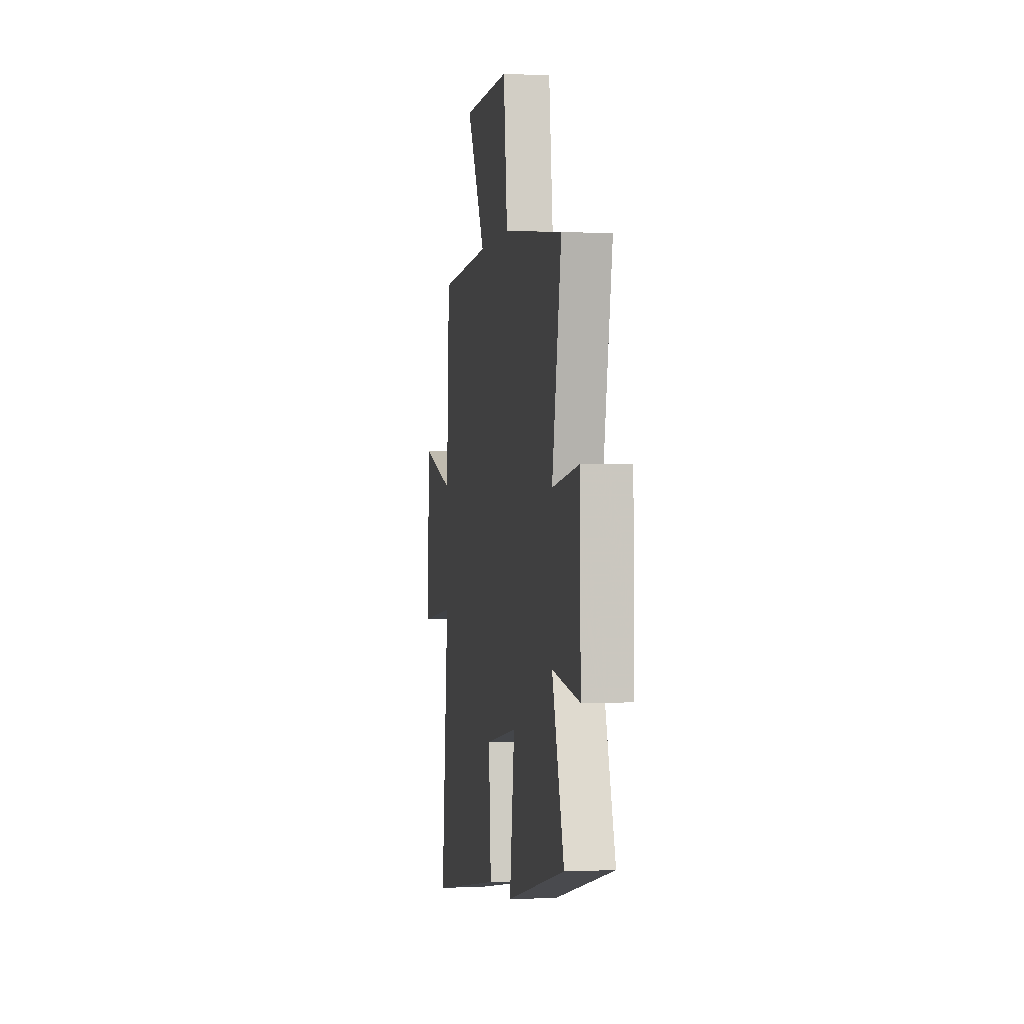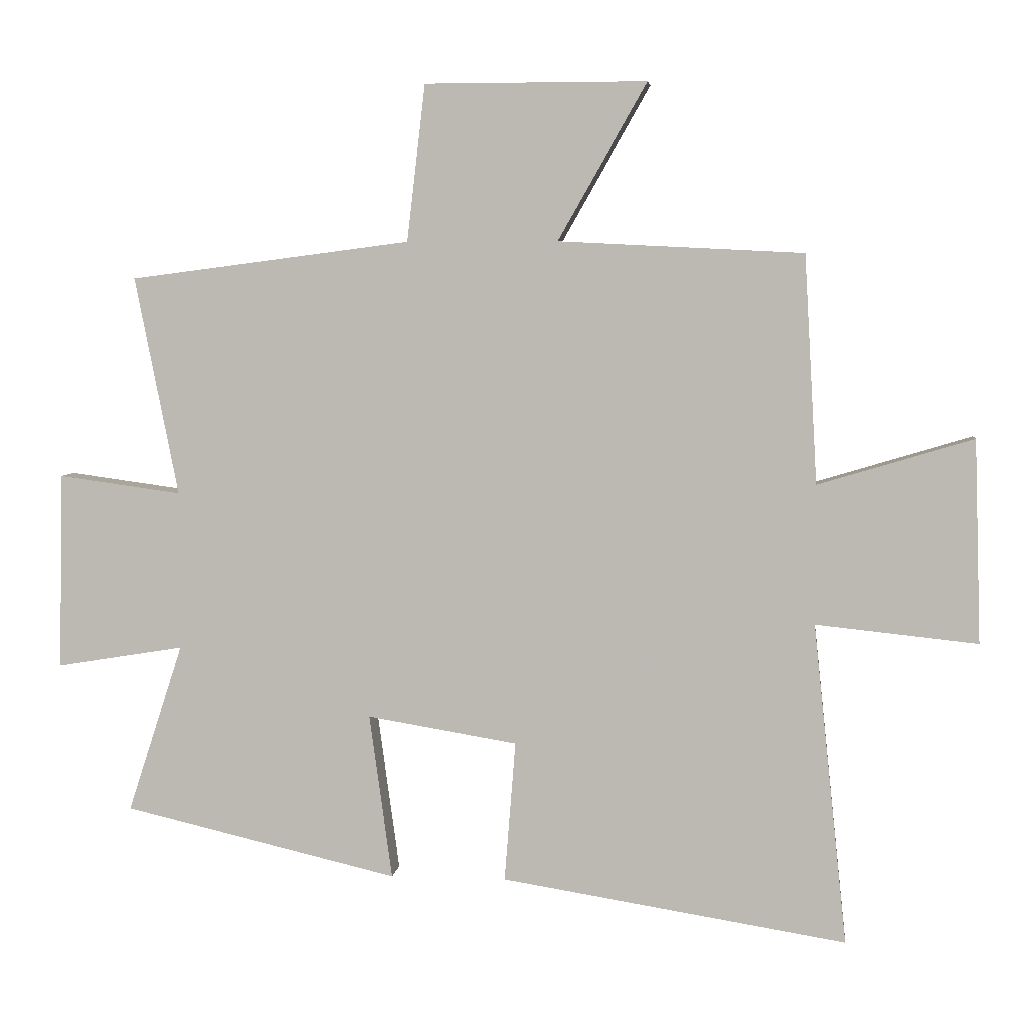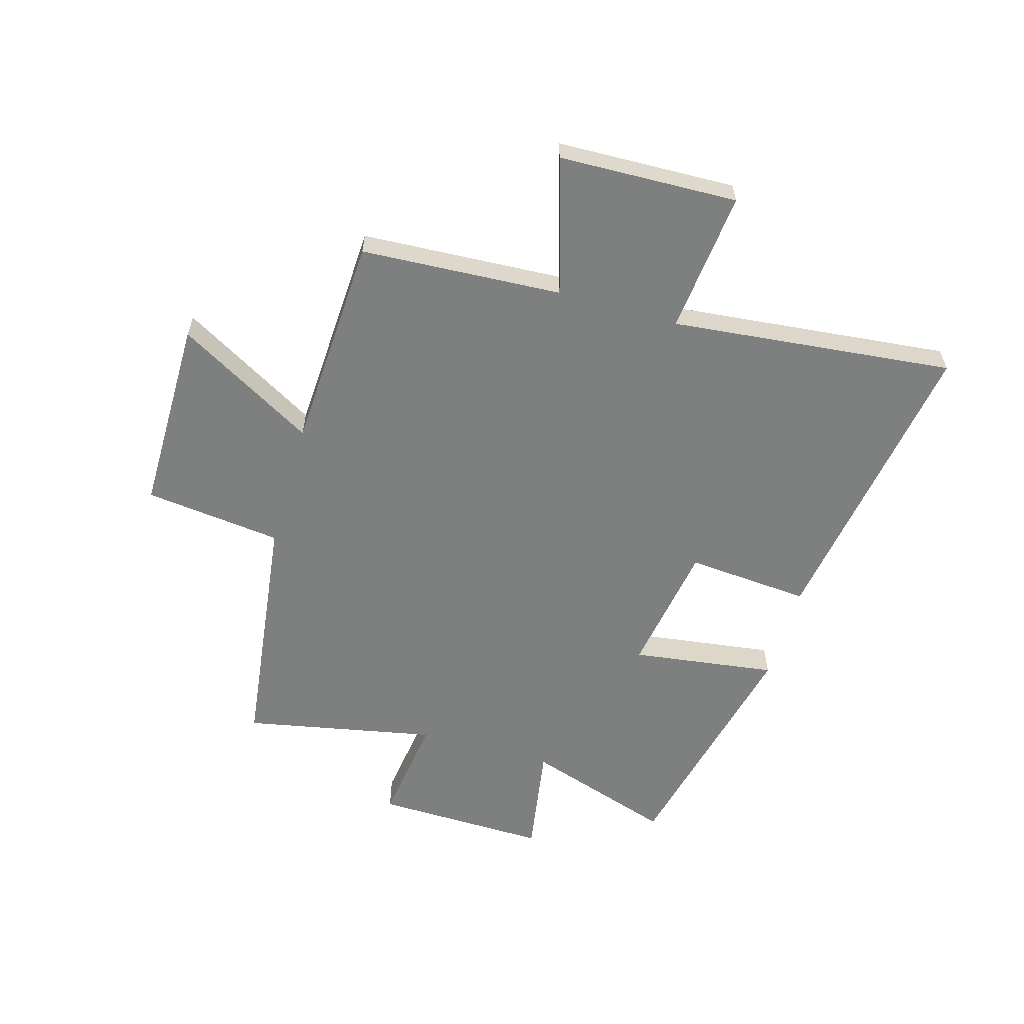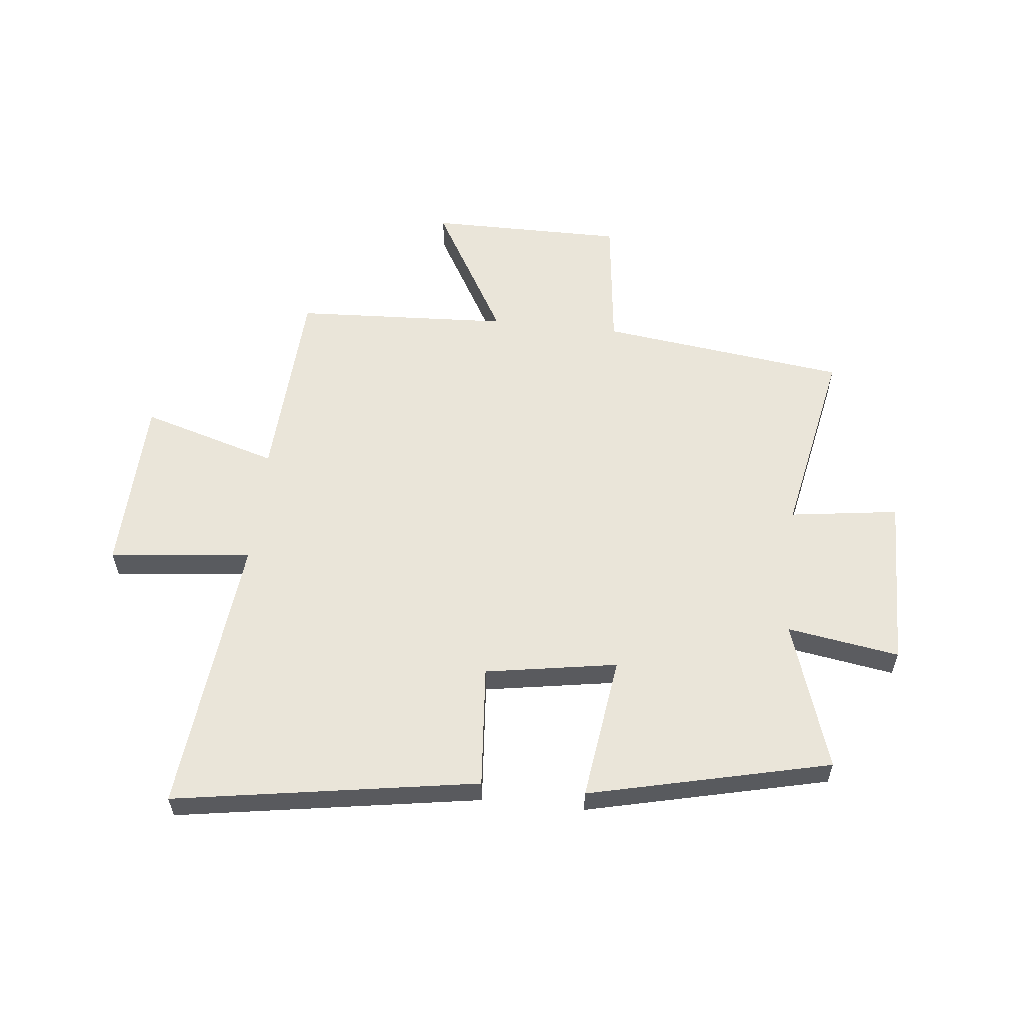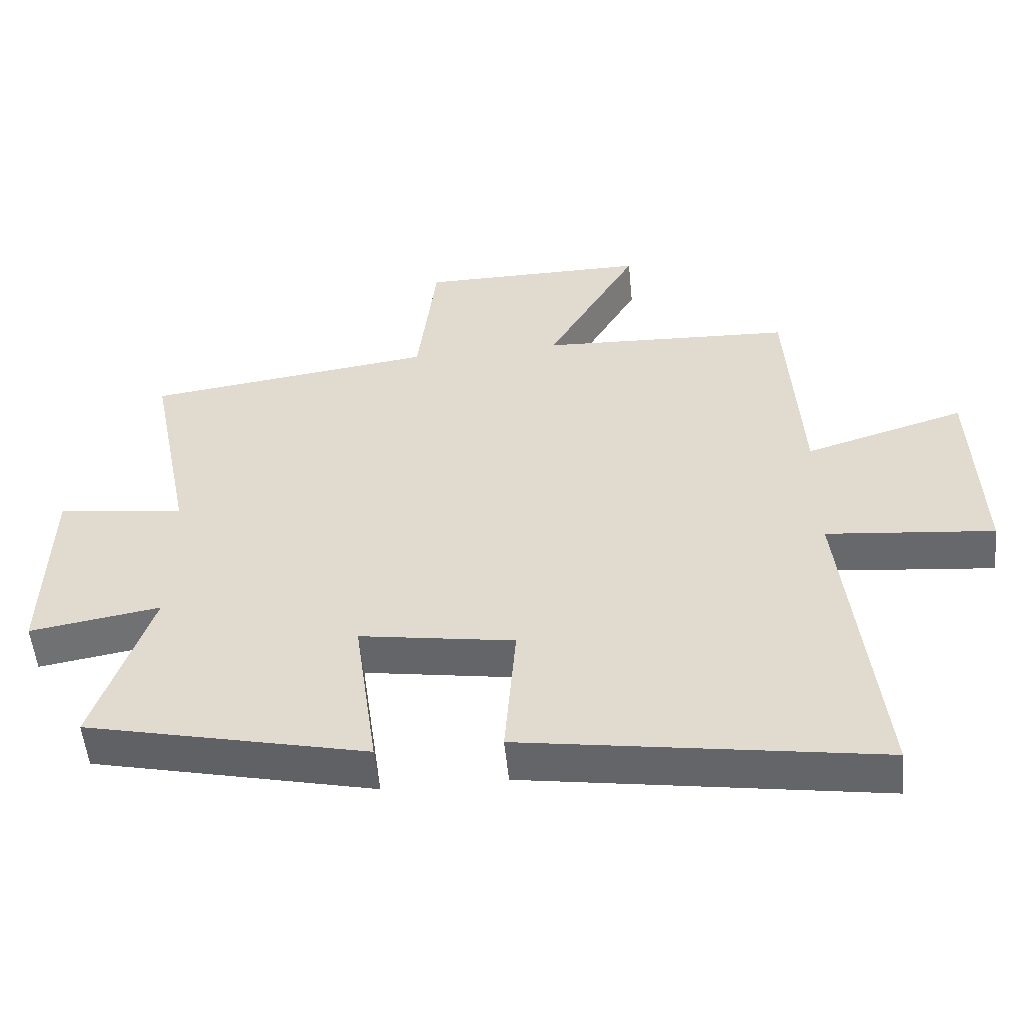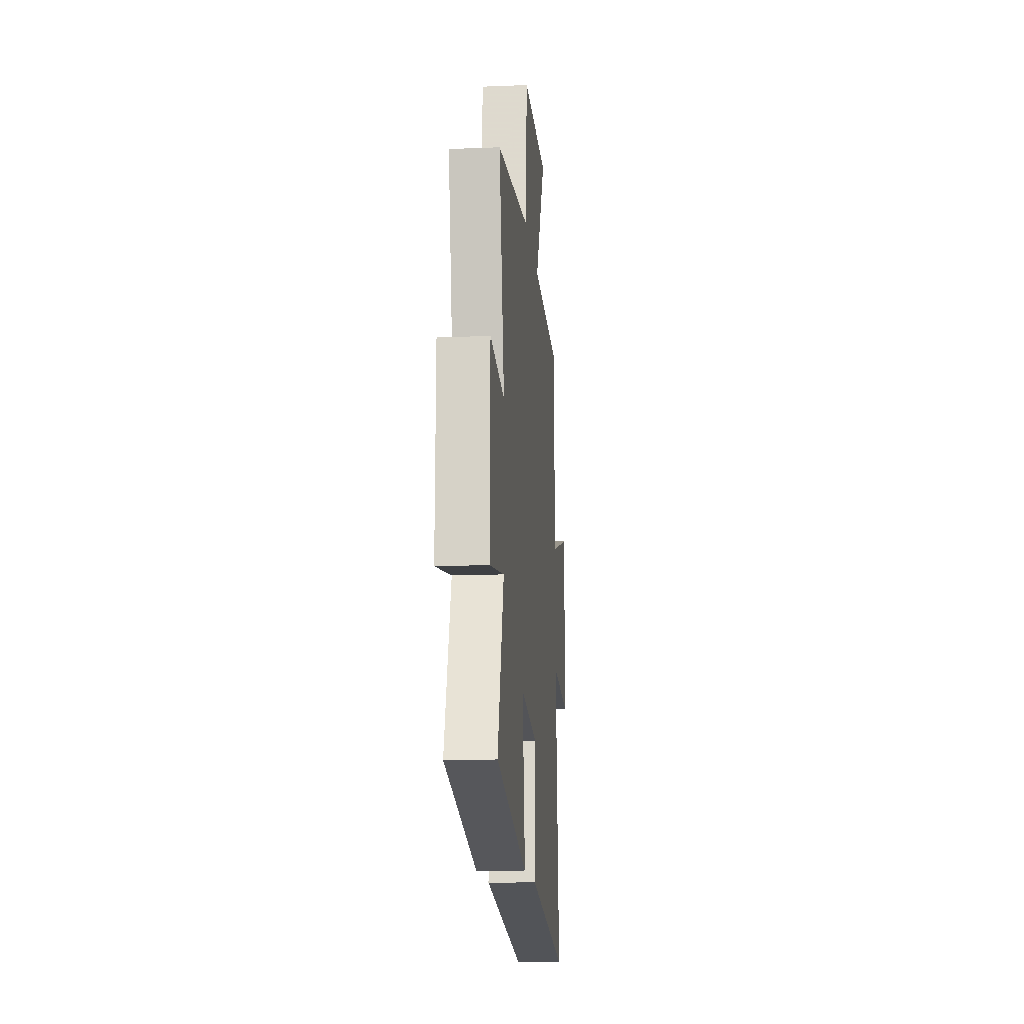
<metadata>
{"format":"obj","ext":"obj","renderer":"f3d","projection":"perspective","resolution":1024,"background":"white","views":[{"elev":-0.6,"azim":-99.7,"up":"+Z"},{"elev":4.8,"azim":6.7,"up":"+Z"},{"elev":-59.6,"azim":73.9,"up":"+Y"},{"elev":57.9,"azim":-174.0,"up":"+Y"},{"elev":-53.7,"azim":5.7,"up":"+Z"},{"elev":-14.1,"azim":-85.0,"up":"+Z"}]}
</metadata>
<code>
v 0.48 0.07 0.481
v 0.5 0.07 0.128
v 0.74 0.07 0.2
v 0.75 0.07 -0.114
v 0.5 0.07 -0.088
v 0.552 0.07 -0.585
v 0.019 0.07 -0.5
v 0.036 0.07 -0.283
v -0.196 0.07 -0.245
v -0.161 0.07 -0.5
v -0.585 0.07 -0.401
v -0.5 0.07 -0.14
v -0.697 0.07 -0.172
v -0.691 0.07 0.132
v -0.5 0.07 0.106
v -0.567 0.07 0.444
v -0.133 0.07 0.5
v -0.105 0.07 0.742
v 0.239 0.07 0.742
v 0.101 0.07 0.5
v 0.48 0 0.481
v 0.5 0 0.128
v 0.74 0 0.2
v 0.75 0 -0.114
v 0.5 0 -0.088
v 0.552 0 -0.585
v 0.019 0 -0.5
v 0.036 0 -0.283
v -0.196 0 -0.245
v -0.161 0 -0.5
v -0.585 0 -0.401
v -0.5 0 -0.14
v -0.697 0 -0.172
v -0.691 0 0.132
v -0.5 0 0.106
v -0.567 0 0.444
v -0.133 0 0.5
v -0.105 0 0.742
v 0.239 0 0.742
v 0.101 0 0.5
f 17 18 19 20
f 20 1 2
f 17 20 2
f 16 17 2
f 15 16 2
f 12 13 14 15
f 12 15 2
f 9 10 11 12
f 8 9 12 2
f 5 6 7 8
f 5 8 2 3
f 3 4 5
f 40 39 38 37
f 22 21 40
f 22 40 37
f 22 37 36
f 22 36 35
f 35 34 33 32
f 22 35 32
f 32 31 30 29
f 22 32 29 28
f 28 27 26 25
f 23 22 28 25
f 25 24 23
f 1 21 22 2
f 2 22 23 3
f 3 23 24 4
f 4 24 25 5
f 5 25 26 6
f 6 26 27 7
f 7 27 28 8
f 8 28 29 9
f 9 29 30 10
f 10 30 31 11
f 11 31 32 12
f 12 32 33 13
f 13 33 34 14
f 14 34 35 15
f 15 35 36 16
f 16 36 37 17
f 17 37 38 18
f 18 38 39 19
f 19 39 40 20
f 20 40 21 1

</code>
